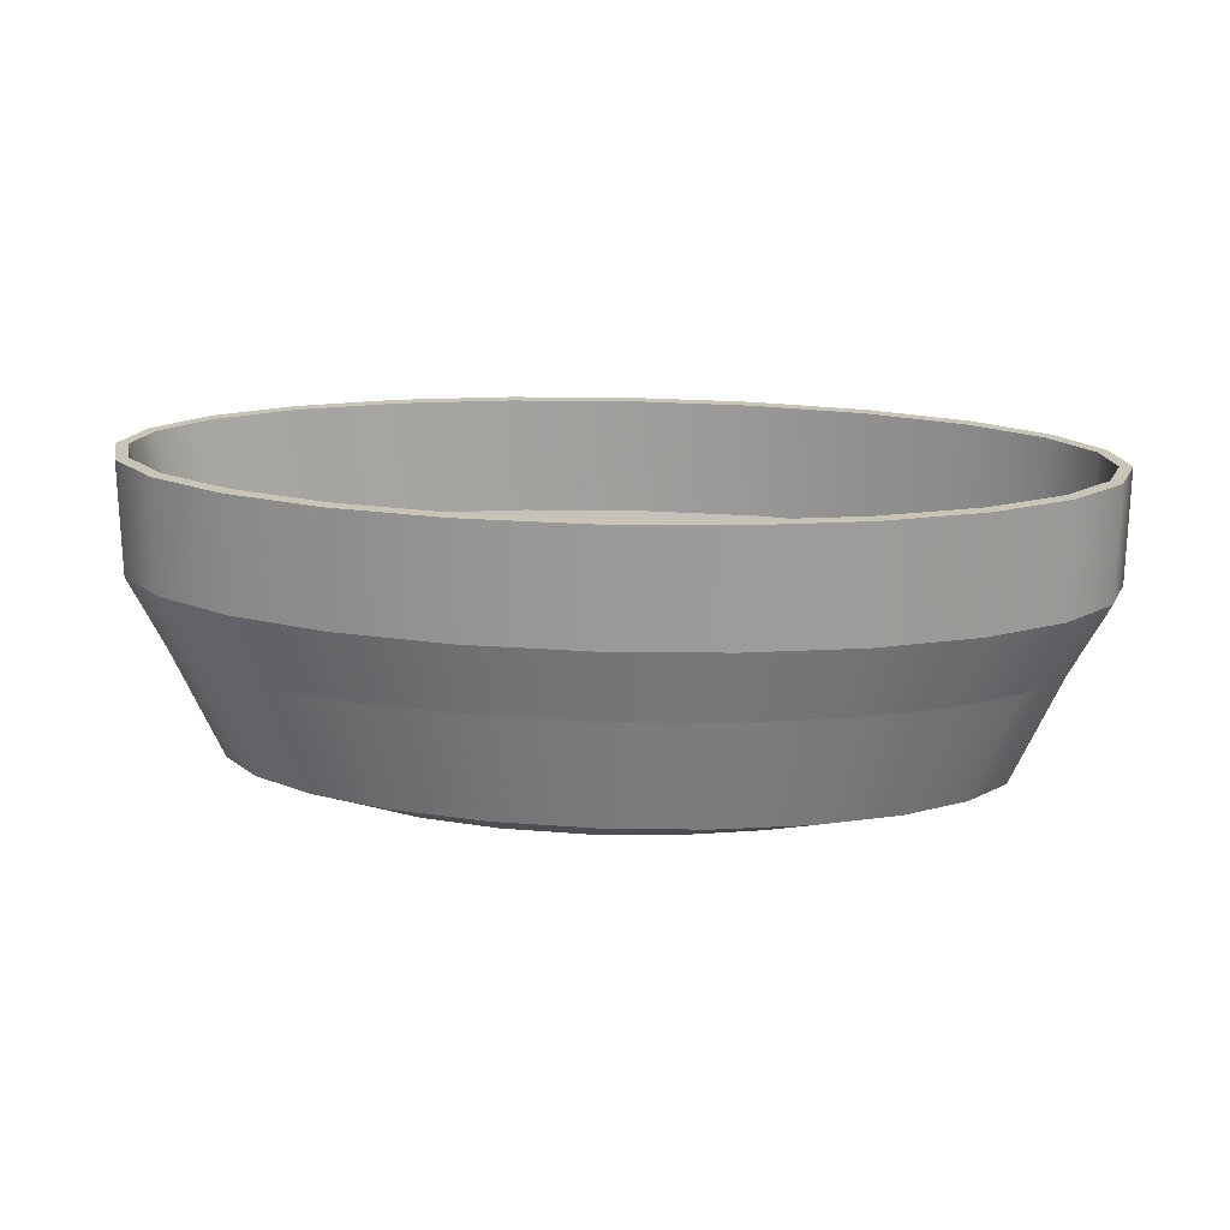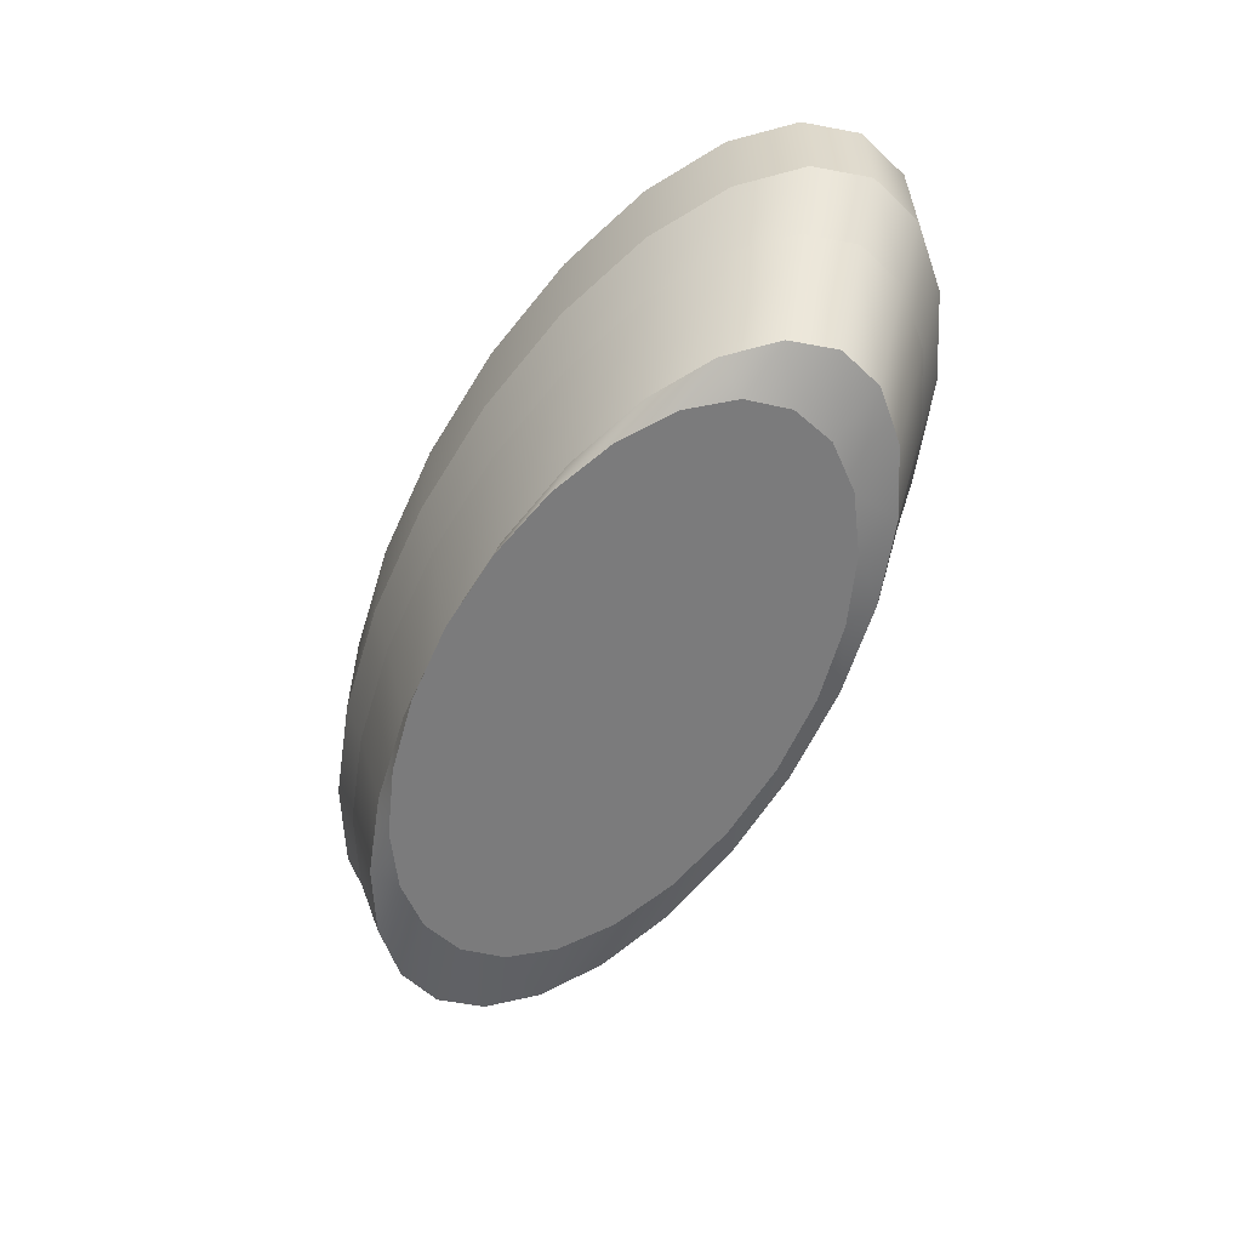
<metadata>
{"format":"obj","ext":"obj","renderer":"f3d","projection":"perspective","resolution":1024,"background":"white","views":[{"elev":20.2,"azim":-175.2,"up":"+Y"},{"elev":-58.5,"azim":62.6,"up":"+Y"}]}
</metadata>
<code>
v 0.2131 0.04854 0.1677
v 0.0996 -0.01787 0.1724
v 0.1968 -0.01787 0.1545
v 0.1077 0.04854 0.1871
v 0.08694 -0.1227 0.1527
v 0.3035 0.04854 0.1368
v 0.2131 0.1541 0.1677
v -0.004695 -0.01787 0.1785
v 0.1731 -0.1227 0.1368
v -0.005495 -0.1227 0.1581
v 0.2803 -0.01787 0.126
v 0.3035 0.1541 0.1368
v 0.1077 0.1541 0.1871
v -0.005381 0.04854 0.1938
v 0.08094 -0.1379 0.1564
v 0.004981 -0.1379 0.1616
v 0.373 0.04854 0.09652
v 0.373 0.1541 0.09652
v 0.2107 0.1541 0.1546
v 0.2997 0.1541 0.1242
v -0.109 -0.01787 0.1724
v -0.09793 -0.1227 0.1527
v 0.1517 -0.1379 0.1414
v 0.2471 -0.1227 0.1116
v -0.07098 -0.1379 0.1564
v 0.3443 -0.01787 0.08882
v 0.3668 0.1541 0.08523
v 0.1066 0.1541 0.1738
v -0.005381 0.1541 0.1938
v -0.1185 0.04854 0.1871
v 0.08094 -0.1379 -0.1353
v 0.004981 -0.1379 -0.1405
v 0.4166 0.04854 0.04962
v 0.4072 0.1541 0.04185
v 0.2851 0.04854 0.1217
v 0.198 0.04854 0.1515
v 0.351 0.04854 0.0835
v -0.2062 -0.01787 0.1545
v -0.1841 -0.1227 0.1368
v -0.1418 -0.1379 0.1414
v 0.1517 -0.1379 -0.1202
v 0.2125 -0.1379 0.1174
v 0.3038 -0.1227 0.07865
v -0.07098 -0.1379 -0.1353
v 0.3845 -0.01787 0.04556
v 0.4166 0.1541 0.04962
v 0.09591 0.04854 0.1703
v -0.005381 0.1541 0.1803
v -0.1185 0.1541 0.1871
v -0.2238 0.04854 0.1677
v -0.1418 -0.1379 -0.1202
v -0.005495 -0.1227 -0.1598
v 0.08694 -0.1227 -0.1544
v -0.09793 -0.1227 -0.1544
v 0.4315 0.04854 -0.000708
v 0.4198 0.1541 -0.000708
v 0.3905 0.04854 0.04099
v 0.2696 -0.01787 0.1058
v 0.3267 -0.01787 0.07264
v 0.1939 -0.01787 0.1316
v -0.1174 0.1541 0.1738
v -0.2896 -0.01787 0.126
v -0.258 -0.1227 0.1116
v -0.2025 -0.1379 0.1174
v -0.2025 -0.1379 -0.09622
v 0.2125 -0.1379 -0.09622
v 0.1731 -0.1227 -0.1385
v 0.2591 -0.1379 0.08607
v 0.3395 -0.1227 0.04031
v -0.1841 -0.1227 -0.1385
v 0.3983 -0.01787 -0.000861
v 0.4315 0.1541 -0.000708
v 0.1053 -0.01787 0.148
v -0.01384 0.04854 0.1767
v -0.2215 0.1541 0.1546
v -0.2238 0.1541 0.1677
v -0.3143 0.04854 0.1368
v -0.258 -0.1227 -0.1132
v -0.004695 -0.01787 -0.1802
v -0.109 -0.01787 -0.1741
v 0.2591 -0.1379 -0.06494
v 0.0996 -0.01787 -0.1741
v 0.2885 -0.1379 0.04965
v 0.3517 -0.1227 -0.000836
v -0.2062 -0.01787 -0.1562
v 0.3845 -0.01787 -0.04728
v 0.4166 0.04854 -0.05104
v 0.4166 0.1541 -0.05104
v 0.4029 0.04854 -0.000726
v 0.3611 -0.01787 0.03572
v 0.2567 -0.1089 0.08927
v 0.3077 -0.1089 0.0597
v 0.1892 -0.1089 0.1123
v -0.1236 0.04854 0.1703
v -0.3537 -0.01787 0.08882
v -0.3148 -0.1227 0.07865
v -0.2492 -0.1379 0.08607
v -0.3148 -0.1227 -0.08032
v 0.2471 -0.1227 -0.1132
v 0.1968 -0.01787 -0.1562
v 0.2985 -0.1379 0.01057
v -0.2896 -0.01787 -0.1277
v 0.3395 -0.1227 -0.04198
v 0.4072 0.1541 -0.04327
v 0.3905 0.04854 -0.04244
v 0.3718 -0.01787 -0.000492
v 0.1102 -0.1089 0.1269
v 0.009993 -0.01787 0.1536
v -0.2257 0.04854 0.1515
v -0.3104 0.1541 0.1242
v -0.3143 0.1541 0.1368
v -0.3837 0.04854 0.09652
v -0.2492 -0.1379 -0.06494
v -0.3537 -0.01787 -0.09054
v -0.005381 0.04854 -0.1952
v -0.1185 0.04854 -0.1885
v -0.2238 0.04854 -0.1691
v 0.3038 -0.1227 -0.08032
v 0.1077 0.04854 -0.1885
v 0.2885 -0.1379 -0.02852
v -0.3143 0.04854 -0.1382
v 0.3443 -0.01787 -0.09054
v 0.373 0.04854 -0.09794
v 0.373 0.1541 -0.09794
v 0.3611 -0.01787 -0.03671
v 0.3383 -0.1089 0.02677
v 0.1892 -0.1089 -0.1234
v 0.3077 -0.1089 -0.07075
v 0.1102 -0.1089 -0.1379
v -0.08529 -0.01787 0.148
v -0.4274 0.04854 0.04962
v -0.3939 -0.01787 0.04556
v -0.3505 -0.1227 0.04031
v -0.2785 -0.1379 0.04965
v -0.3939 -0.01787 -0.04728
v -0.2785 -0.1379 -0.02852
v 0.2803 -0.01787 -0.1277
v 0.2131 0.04854 -0.1691
v -0.3837 0.04854 -0.09794
v 0.3668 0.1541 -0.08665
v 0.351 0.04854 -0.08496
v 0.3267 -0.01787 -0.07362
v 0.3479 -0.1089 -0.005527
v 0.2567 -0.1089 -0.1003
v 0.0252 -0.1089 -0.1429
v 0.0252 -0.1089 0.1319
v -0.1739 -0.01787 0.1316
v -0.3128 0.04854 0.1217
v -0.3776 0.1541 0.08523
v -0.3837 0.1541 0.09652
v -0.4274 0.1541 0.04962
v -0.3505 -0.1227 -0.04198
v -0.4274 0.04854 -0.05104
v -0.005381 0.1541 -0.1952
v -0.1185 0.1541 -0.1885
v -0.2238 0.1541 -0.1691
v -0.3143 0.1541 -0.1382
v 0.1077 0.1541 -0.1885
v -0.3837 0.1541 -0.09794
v 0.3035 0.04854 -0.1382
v 0.3035 0.1541 -0.1382
v 0.3383 -0.1089 -0.03783
v 0.2696 -0.01787 -0.1068
v 0.1939 -0.01787 -0.1326
v 0.1053 -0.01787 -0.149
v -0.05979 -0.1089 0.1269
v -0.4423 0.04854 -0.000708
v -0.4423 0.1541 -0.000708
v -0.3627 -0.1227 -0.000836
v -0.2885 -0.1379 0.01057
v -0.4077 -0.01787 -0.000861
v 0.2131 0.1541 -0.1691
v 0.2997 0.1541 -0.1256
v 0.2851 0.04854 -0.1231
v 0.009993 -0.01787 -0.1545
v -0.05979 -0.1089 -0.1379
v -0.1388 -0.1089 0.1123
v -0.2496 -0.01787 0.1058
v -0.3786 0.04854 0.0835
v -0.418 0.1541 0.04185
v -0.4306 0.1541 -0.000708
v -0.4274 0.1541 -0.05104
v 0.1066 0.1541 -0.1752
v -0.1174 0.1541 -0.1752
v -0.2215 0.1541 -0.156
v -0.3104 0.1541 -0.1256
v -0.3776 0.1541 -0.08665
v 0.2107 0.1541 -0.156
v 0.198 0.04854 -0.1529
v 0.09591 0.04854 -0.1717
v -0.005381 0.1541 -0.1817
v -0.418 0.1541 -0.04327
v -0.01384 0.04854 -0.1782
v -0.08529 -0.01787 -0.149
v -0.1388 -0.1089 -0.1234
v -0.2063 -0.1089 0.08927
v -0.3067 -0.01787 0.07264
v -0.4182 0.04854 0.04099
v -0.1236 0.04854 -0.1717
v -0.2257 0.04854 -0.1529
v -0.3128 0.04854 -0.1231
v -0.3786 0.04854 -0.08496
v -0.3411 -0.01787 0.03572
v -0.4306 0.04854 -0.000726
v -0.4182 0.04854 -0.04244
v -0.1739 -0.01787 -0.1326
v -0.2063 -0.1089 -0.1003
v -0.2573 -0.1089 0.0597
v -0.3518 -0.01787 -0.000492
v -0.2496 -0.01787 -0.1068
v -0.3067 -0.01787 -0.07362
v -0.3411 -0.01787 -0.03671
v -0.2573 -0.1089 -0.07075
v -0.2879 -0.1089 0.02677
v -0.2879 -0.1089 -0.03783
v -0.2975 -0.1089 -0.005527
g mesh1_mesh1-geometry
f 1 2 3
f 2 1 4
f 3 2 1
f 4 1 2
f 5 3 2
f 2 3 5
f 3 6 1
f 1 6 3
f 7 4 1
f 1 4 7
f 4 8 2
f 2 8 4
f 3 5 9
f 9 5 3
f 2 10 5
f 5 10 2
f 6 3 11
f 11 3 6
f 12 1 6
f 6 1 12
f 4 7 13
f 13 7 4
f 1 12 7
f 7 12 1
f 8 4 14
f 14 4 8
f 10 2 8
f 8 2 10
f 5 15 9
f 9 15 5
f 9 11 3
f 3 11 9
f 10 16 5
f 5 16 10
f 11 17 6
f 6 17 11
f 6 18 12
f 12 18 6
f 7 19 13
f 13 19 7
f 13 14 4
f 4 14 13
f 12 20 7
f 7 20 12
f 14 21 8
f 8 21 14
f 8 22 10
f 10 22 8
f 5 16 15
f 15 16 5
f 9 15 23
f 23 15 9
f 11 9 24
f 24 9 11
f 10 25 16
f 16 25 10
f 17 11 26
f 26 11 17
f 18 6 17
f 17 6 18
f 18 27 12
f 12 27 18
f 7 20 19
f 19 20 7
f 13 19 28
f 28 19 13
f 14 13 29
f 29 13 14
f 12 27 20
f 20 27 12
f 21 14 30
f 30 14 21
f 22 8 21
f 21 8 22
f 22 25 10
f 10 25 22
f 31 15 16
f 16 15 31
f 31 23 15
f 15 23 31
f 9 23 24
f 24 23 9
f 24 26 11
f 11 26 24
f 32 16 25
f 25 16 32
f 26 33 17
f 17 33 26
f 33 18 17
f 17 18 33
f 18 34 27
f 27 34 18
f 35 19 20
f 20 19 35
f 36 28 19
f 19 28 36
f 13 28 29
f 29 28 13
f 29 30 14
f 14 30 29
f 37 20 27
f 27 20 37
f 30 38 21
f 21 38 30
f 21 39 22
f 22 39 21
f 22 40 25
f 25 40 22
f 31 16 32
f 32 16 31
f 41 23 31
f 31 23 41
f 24 23 42
f 42 23 24
f 26 24 43
f 43 24 26
f 32 25 44
f 44 25 32
f 33 26 45
f 45 26 33
f 18 33 46
f 46 33 18
f 46 34 18
f 18 34 46
f 34 37 27
f 27 37 34
f 19 35 36
f 36 35 19
f 20 37 35
f 35 37 20
f 28 36 47
f 47 36 28
f 29 28 48
f 48 28 29
f 30 29 49
f 49 29 30
f 38 30 50
f 50 30 38
f 39 21 38
f 38 21 39
f 39 40 22
f 22 40 39
f 51 25 40
f 40 25 51
f 52 31 32
f 32 31 52
f 41 42 23
f 23 42 41
f 31 53 41
f 41 53 31
f 24 42 43
f 43 42 24
f 43 45 26
f 26 45 43
f 44 25 51
f 51 25 44
f 54 32 44
f 44 32 54
f 45 55 33
f 33 55 45
f 55 46 33
f 33 46 55
f 46 56 34
f 34 56 46
f 37 34 57
f 57 34 37
f 58 36 35
f 35 36 58
f 59 35 37
f 37 35 59
f 60 47 36
f 36 47 60
f 47 48 28
f 28 48 47
f 29 48 61
f 61 48 29
f 29 61 49
f 49 61 29
f 49 50 30
f 30 50 49
f 50 62 38
f 38 62 50
f 38 63 39
f 39 63 38
f 39 64 40
f 40 64 39
f 51 40 65
f 65 40 51
f 52 53 31
f 31 53 52
f 54 52 32
f 32 52 54
f 66 42 41
f 41 42 66
f 53 67 41
f 41 67 53
f 42 68 43
f 43 68 42
f 45 43 69
f 69 43 45
f 70 44 51
f 51 44 70
f 70 54 44
f 44 54 70
f 55 45 71
f 71 45 55
f 46 55 72
f 72 55 46
f 56 46 72
f 72 46 56
f 56 57 34
f 34 57 56
f 57 59 37
f 37 59 57
f 36 58 60
f 60 58 36
f 35 59 58
f 58 59 35
f 47 60 73
f 73 60 47
f 48 47 74
f 74 47 48
f 74 61 48
f 48 61 74
f 49 61 75
f 75 61 49
f 50 49 76
f 76 49 50
f 62 50 77
f 77 50 62
f 63 38 62
f 62 38 63
f 63 64 39
f 39 64 63
f 65 40 64
f 64 40 65
f 78 51 65
f 65 51 78
f 79 53 52
f 52 53 79
f 80 52 54
f 54 52 80
f 81 42 66
f 66 42 81
f 41 67 66
f 66 67 41
f 82 67 53
f 53 67 82
f 81 68 42
f 42 68 81
f 68 83 43
f 43 83 68
f 83 69 43
f 43 69 83
f 84 45 69
f 69 45 84
f 78 70 51
f 51 70 78
f 85 54 70
f 70 54 85
f 45 84 71
f 71 84 45
f 86 55 71
f 71 55 86
f 87 72 55
f 55 72 87
f 88 56 72
f 72 56 88
f 57 56 89
f 89 56 57
f 59 57 90
f 90 57 59
f 91 60 58
f 58 60 91
f 92 58 59
f 59 58 92
f 93 73 60
f 60 73 93
f 73 74 47
f 47 74 73
f 61 74 94
f 94 74 61
f 94 75 61
f 61 75 94
f 49 75 76
f 76 75 49
f 76 77 50
f 50 77 76
f 77 95 62
f 62 95 77
f 62 96 63
f 63 96 62
f 63 97 64
f 64 97 63
f 65 64 97
f 97 64 65
f 98 78 65
f 65 78 98
f 53 79 82
f 82 79 53
f 52 80 79
f 79 80 52
f 54 85 80
f 80 85 54
f 66 99 81
f 81 99 66
f 67 99 66
f 66 99 67
f 67 82 100
f 100 82 67
f 81 83 68
f 68 83 81
f 83 101 69
f 69 101 83
f 101 84 69
f 69 84 101
f 102 70 78
f 78 70 102
f 70 102 85
f 85 102 70
f 103 71 84
f 84 71 103
f 55 86 87
f 87 86 55
f 71 103 86
f 86 103 71
f 72 87 88
f 88 87 72
f 56 88 104
f 104 88 56
f 56 105 89
f 89 105 56
f 106 57 89
f 89 57 106
f 57 106 90
f 90 106 57
f 90 92 59
f 59 92 90
f 60 91 93
f 93 91 60
f 58 92 91
f 91 92 58
f 73 93 107
f 107 93 73
f 74 73 108
f 108 73 74
f 108 94 74
f 74 94 108
f 75 94 109
f 109 94 75
f 76 75 110
f 110 75 76
f 77 76 111
f 111 76 77
f 95 77 112
f 112 77 95
f 96 62 95
f 95 62 96
f 96 97 63
f 63 97 96
f 65 97 113
f 113 97 65
f 114 78 98
f 98 78 114
f 98 65 113
f 113 65 98
f 115 82 79
f 79 82 115
f 116 79 80
f 80 79 116
f 117 80 85
f 85 80 117
f 99 118 81
f 81 118 99
f 100 99 67
f 67 99 100
f 119 100 82
f 82 100 119
f 120 83 81
f 81 83 120
f 83 120 101
f 101 120 83
f 120 84 101
f 101 84 120
f 78 114 102
f 102 114 78
f 121 85 102
f 102 85 121
f 120 103 84
f 84 103 120
f 122 87 86
f 86 87 122
f 118 86 103
f 103 86 118
f 123 88 87
f 87 88 123
f 104 88 124
f 124 88 104
f 105 56 104
f 104 56 105
f 125 89 105
f 105 89 125
f 89 125 106
f 106 125 89
f 106 126 90
f 90 126 106
f 92 90 126
f 126 90 92
f 91 127 93
f 93 127 91
f 92 128 91
f 91 128 92
f 93 129 107
f 107 129 93
f 107 108 73
f 73 108 107
f 94 108 130
f 130 108 94
f 130 109 94
f 94 109 130
f 109 110 75
f 75 110 109
f 76 110 111
f 111 110 76
f 111 112 77
f 77 112 111
f 131 95 112
f 112 95 131
f 132 96 95
f 95 96 132
f 133 97 96
f 96 97 133
f 113 97 134
f 134 97 113
f 98 135 114
f 114 135 98
f 98 113 136
f 136 113 98
f 82 115 119
f 119 115 82
f 79 116 115
f 115 116 79
f 80 117 116
f 116 117 80
f 85 121 117
f 117 121 85
f 137 118 99
f 99 118 137
f 81 118 103
f 103 118 81
f 99 100 137
f 137 100 99
f 100 119 138
f 138 119 100
f 81 103 120
f 120 103 81
f 139 102 114
f 114 102 139
f 102 139 121
f 121 139 102
f 87 122 123
f 123 122 87
f 86 118 122
f 122 118 86
f 88 123 124
f 124 123 88
f 104 124 140
f 140 124 104
f 104 141 105
f 105 141 104
f 105 142 125
f 125 142 105
f 125 143 106
f 106 143 125
f 126 106 143
f 143 106 126
f 126 128 92
f 92 128 126
f 91 144 127
f 127 144 91
f 93 127 129
f 129 127 93
f 91 128 144
f 144 128 91
f 107 129 145
f 145 129 107
f 108 107 146
f 146 107 108
f 146 130 108
f 108 130 146
f 109 130 147
f 147 130 109
f 110 109 148
f 148 109 110
f 111 110 149
f 149 110 111
f 112 111 150
f 150 111 112
f 95 131 132
f 132 131 95
f 112 151 131
f 131 151 112
f 96 132 133
f 133 132 96
f 133 134 97
f 97 134 133
f 113 134 136
f 136 134 113
f 135 98 152
f 152 98 135
f 153 114 135
f 135 114 153
f 152 98 136
f 136 98 152
f 154 119 115
f 115 119 154
f 155 115 116
f 116 115 155
f 156 116 117
f 117 116 156
f 157 117 121
f 121 117 157
f 118 137 122
f 122 137 118
f 138 137 100
f 100 137 138
f 158 138 119
f 119 138 158
f 114 153 139
f 139 153 114
f 159 121 139
f 139 121 159
f 122 160 123
f 123 160 122
f 123 161 124
f 124 161 123
f 140 124 161
f 161 124 140
f 141 104 140
f 140 104 141
f 142 105 141
f 141 105 142
f 128 125 142
f 142 125 128
f 143 125 162
f 162 125 143
f 162 126 143
f 143 126 162
f 126 162 128
f 128 162 126
f 163 127 144
f 144 127 163
f 164 129 127
f 127 129 164
f 142 144 128
f 128 144 142
f 165 145 129
f 129 145 165
f 107 145 146
f 146 145 107
f 130 146 166
f 166 146 130
f 166 147 130
f 130 147 166
f 147 148 109
f 109 148 147
f 148 149 110
f 110 149 148
f 111 149 150
f 150 149 111
f 151 112 150
f 150 112 151
f 167 132 131
f 131 132 167
f 168 131 151
f 151 131 168
f 132 169 133
f 133 169 132
f 169 134 133
f 133 134 169
f 136 134 170
f 170 134 136
f 152 171 135
f 135 171 152
f 135 167 153
f 153 167 135
f 152 136 170
f 170 136 152
f 119 154 158
f 158 154 119
f 115 155 154
f 154 155 115
f 116 156 155
f 155 156 116
f 117 157 156
f 156 157 117
f 121 159 157
f 157 159 121
f 160 122 137
f 137 122 160
f 137 138 160
f 160 138 137
f 138 158 172
f 172 158 138
f 153 159 139
f 139 159 153
f 161 123 160
f 160 123 161
f 140 161 173
f 173 161 140
f 140 174 141
f 141 174 140
f 141 163 142
f 142 163 141
f 125 128 162
f 162 128 125
f 127 163 164
f 164 163 127
f 144 142 163
f 163 142 144
f 129 164 165
f 165 164 129
f 145 165 175
f 175 165 145
f 146 145 176
f 176 145 146
f 146 176 166
f 166 176 146
f 147 166 177
f 177 166 147
f 148 147 178
f 178 147 148
f 149 148 179
f 179 148 149
f 150 149 180
f 180 149 150
f 150 180 151
f 151 180 150
f 132 167 171
f 171 167 132
f 131 168 167
f 167 168 131
f 151 181 168
f 168 181 151
f 169 132 171
f 171 132 169
f 169 170 134
f 134 170 169
f 171 152 169
f 169 152 171
f 167 135 171
f 171 135 167
f 167 182 153
f 153 182 167
f 169 152 170
f 170 152 169
f 183 158 154
f 154 158 183
f 184 154 155
f 155 154 184
f 185 155 156
f 156 155 185
f 186 156 157
f 157 156 186
f 187 157 159
f 159 157 187
f 172 160 138
f 138 160 172
f 188 172 158
f 158 172 188
f 159 153 182
f 182 153 159
f 160 172 161
f 161 172 160
f 173 161 172
f 172 161 173
f 174 140 173
f 173 140 174
f 163 141 174
f 174 141 163
f 174 164 163
f 163 164 174
f 189 165 164
f 164 165 189
f 190 175 165
f 165 175 190
f 175 176 145
f 145 176 175
f 166 176 177
f 177 176 166
f 177 178 147
f 147 178 177
f 178 179 148
f 148 179 178
f 179 180 149
f 149 180 179
f 151 180 181
f 181 180 151
f 182 167 168
f 168 167 182
f 181 182 168
f 168 182 181
f 188 158 183
f 183 158 188
f 183 154 191
f 191 154 183
f 191 154 184
f 184 154 191
f 184 155 185
f 185 155 184
f 185 156 186
f 186 156 185
f 186 157 187
f 187 157 186
f 187 159 192
f 192 159 187
f 173 172 188
f 188 172 173
f 192 159 182
f 182 159 192
f 173 189 174
f 174 189 173
f 164 174 189
f 189 174 164
f 165 189 190
f 190 189 165
f 175 190 193
f 193 190 175
f 176 175 194
f 194 175 176
f 177 176 195
f 195 176 177
f 178 177 196
f 196 177 178
f 179 178 197
f 197 178 179
f 180 179 198
f 198 179 180
f 198 181 180
f 180 181 198
f 192 182 181
f 181 182 192
f 190 188 183
f 183 188 190
f 193 183 191
f 191 183 193
f 199 191 184
f 184 191 199
f 200 184 185
f 185 184 200
f 201 185 186
f 186 185 201
f 202 186 187
f 187 186 202
f 192 202 187
f 187 202 192
f 189 173 188
f 188 173 189
f 188 190 189
f 189 190 188
f 183 193 190
f 190 193 183
f 193 194 175
f 175 194 193
f 194 195 176
f 176 195 194
f 177 195 196
f 196 195 177
f 196 197 178
f 178 197 196
f 203 179 197
f 197 179 203
f 179 203 198
f 198 203 179
f 181 198 204
f 204 198 181
f 181 205 192
f 192 205 181
f 191 199 193
f 193 199 191
f 184 200 199
f 199 200 184
f 185 201 200
f 200 201 185
f 186 202 201
f 201 202 186
f 202 192 205
f 205 192 202
f 194 193 199
f 199 193 194
f 195 194 206
f 206 194 195
f 196 195 207
f 207 195 196
f 197 196 208
f 208 196 197
f 208 203 197
f 197 203 208
f 209 198 203
f 203 198 209
f 198 209 204
f 204 209 198
f 205 181 204
f 204 181 205
f 206 199 200
f 200 199 206
f 210 200 201
f 201 200 210
f 211 201 202
f 202 201 211
f 212 202 205
f 205 202 212
f 199 206 194
f 194 206 199
f 206 207 195
f 195 207 206
f 196 207 213
f 213 207 196
f 196 213 208
f 208 213 196
f 203 208 214
f 214 208 203
f 214 209 203
f 203 209 214
f 209 205 204
f 204 205 209
f 200 210 206
f 206 210 200
f 201 211 210
f 210 211 201
f 202 212 211
f 211 212 202
f 205 209 212
f 212 209 205
f 207 206 210
f 210 206 207
f 210 213 207
f 207 213 210
f 208 213 215
f 215 213 208
f 208 215 214
f 214 215 208
f 209 214 216
f 216 214 209
f 213 210 211
f 211 210 213
f 212 213 211
f 211 213 212
f 216 212 209
f 209 212 216
f 213 212 215
f 215 212 213
f 214 215 216
f 216 215 214
f 212 216 215
f 215 216 212
g mesh2_mesh2-geometry
l 4 1
l 14 4
l 1 6
l 30 14
l 6 17
l 50 30
l 17 33
l 77 50
l 33 55
l 112 77
l 55 87
l 131 112
l 87 123
l 167 131
l 123 160
l 153 167
l 160 138
l 139 153
l 138 119
l 121 139
l 119 115
l 117 121
l 115 116
l 116 117
g mesh3_mesh3-geometry
l 2 3
l 8 2
l 3 11
l 21 8
l 11 26
l 38 21
l 26 45
l 62 38
l 45 71
l 95 62
l 71 86
l 132 95
l 86 122
l 171 132
l 122 137
l 135 171
l 137 100
l 114 135
l 100 82
l 102 114
l 82 79
l 85 102
l 79 80
l 80 85
g mesh4_mesh4-geometry
l 44 51
l 32 44
l 51 65
l 31 32
l 65 113
l 41 31
l 113 136
l 66 41
l 136 170
l 81 66
l 170 134
l 120 81
l 134 97
l 101 120
l 97 64
l 83 101
l 64 40
l 68 83
l 40 25
l 42 68
l 25 16
l 23 42
l 16 15
l 15 23
g mesh5_mesh5-geometry
l 203 197
l 209 203
l 197 178
l 212 209
l 178 147
l 211 212
l 147 130
l 210 211
l 130 108
l 206 210
l 108 73
l 194 206
l 73 60
l 175 194
l 60 58
l 165 175
l 58 59
l 164 165
l 59 90
l 163 164
l 90 106
l 142 163
l 106 125
l 125 142
g mesh6_mesh6-geometry
l 198 179
l 204 198
l 179 148
l 205 204
l 148 109
l 202 205
l 109 94
l 201 202
l 94 74
l 200 201
l 74 47
l 199 200
l 47 36
l 193 199
l 36 35
l 190 193
l 35 37
l 189 190
l 37 57
l 174 189
l 57 89
l 141 174
l 89 105
l 105 141
g mesh7_mesh7-geometry
l 43 69
l 24 43
l 69 84
l 9 24
l 84 103
l 5 9
l 103 118
l 10 5
l 118 99
l 22 10
l 99 67
l 39 22
l 67 53
l 63 39
l 53 52
l 96 63
l 52 54
l 133 96
l 54 70
l 169 133
l 70 78
l 152 169
l 78 98
l 98 152
g mesh8_mesh8-geometry
l 110 75
l 149 110
l 75 61
l 180 149
l 61 48
l 181 180
l 48 28
l 192 181
l 28 19
l 187 192
l 19 20
l 186 187
l 20 27
l 185 186
l 27 34
l 184 185
l 34 56
l 191 184
l 56 104
l 183 191
l 104 140
l 188 183
l 140 173
l 173 188
g mesh9_mesh9-geometry
l 161 172
l 124 161
l 172 158
l 88 124
l 158 154
l 72 88
l 154 155
l 46 72
l 155 156
l 18 46
l 156 157
l 12 18
l 157 159
l 7 12
l 159 182
l 13 7
l 182 168
l 29 13
l 168 151
l 49 29
l 151 150
l 76 49
l 150 111
l 111 76
g mesh10_mesh10-geometry
l 92 126
l 91 92
l 126 143
l 93 91
l 143 162
l 107 93
l 162 128
l 146 107
l 128 144
l 166 146
l 144 127
l 177 166
l 127 129
l 196 177
l 129 145
l 208 196
l 145 176
l 214 208
l 176 195
l 216 214
l 195 207
l 215 216
l 207 213
l 213 215

</code>
